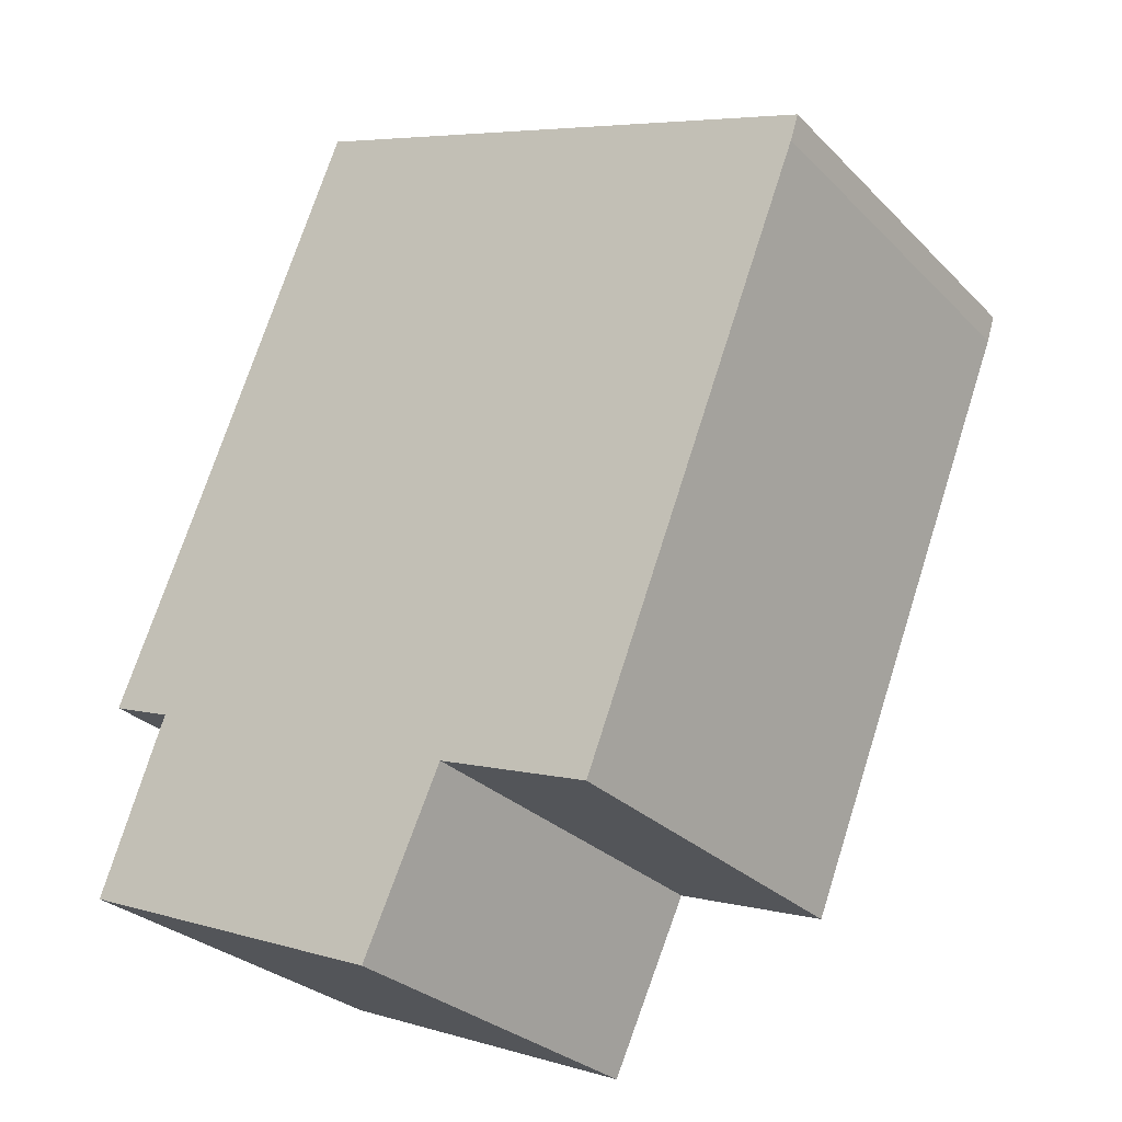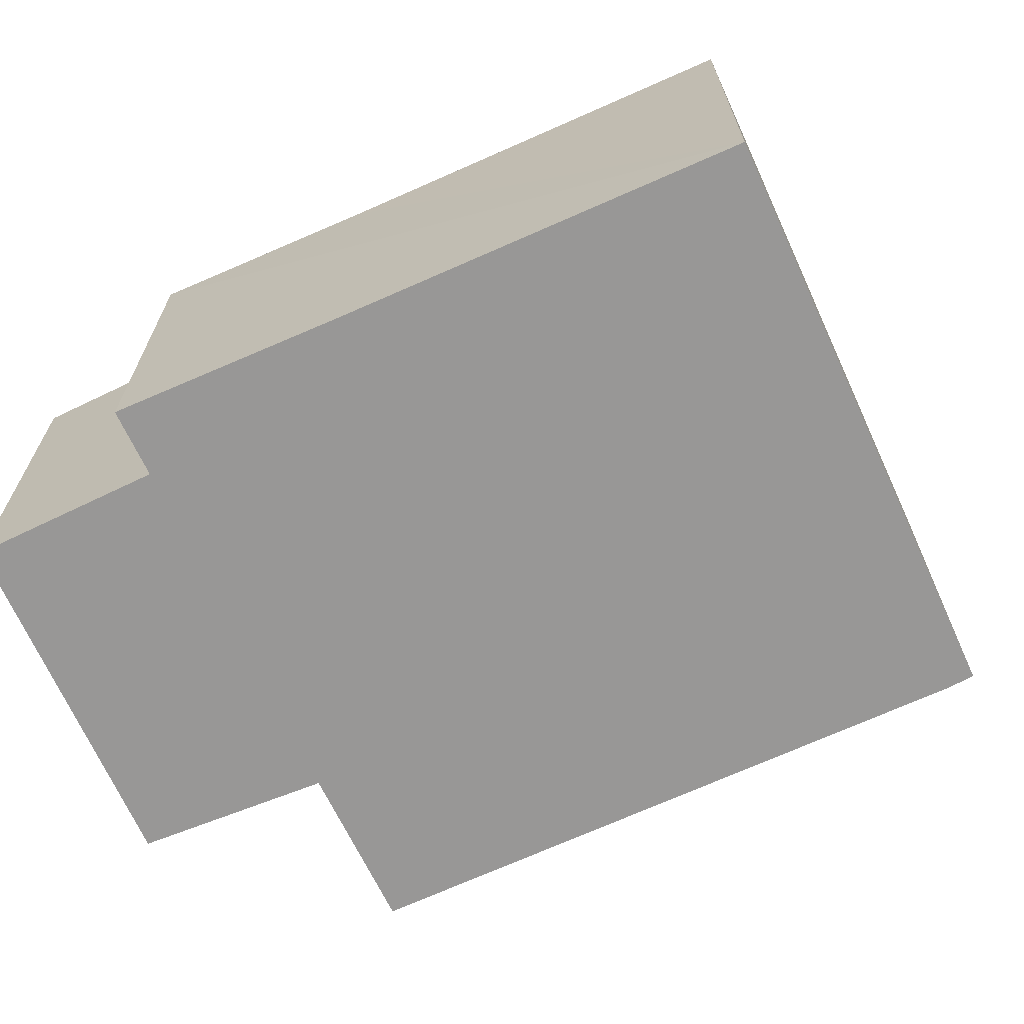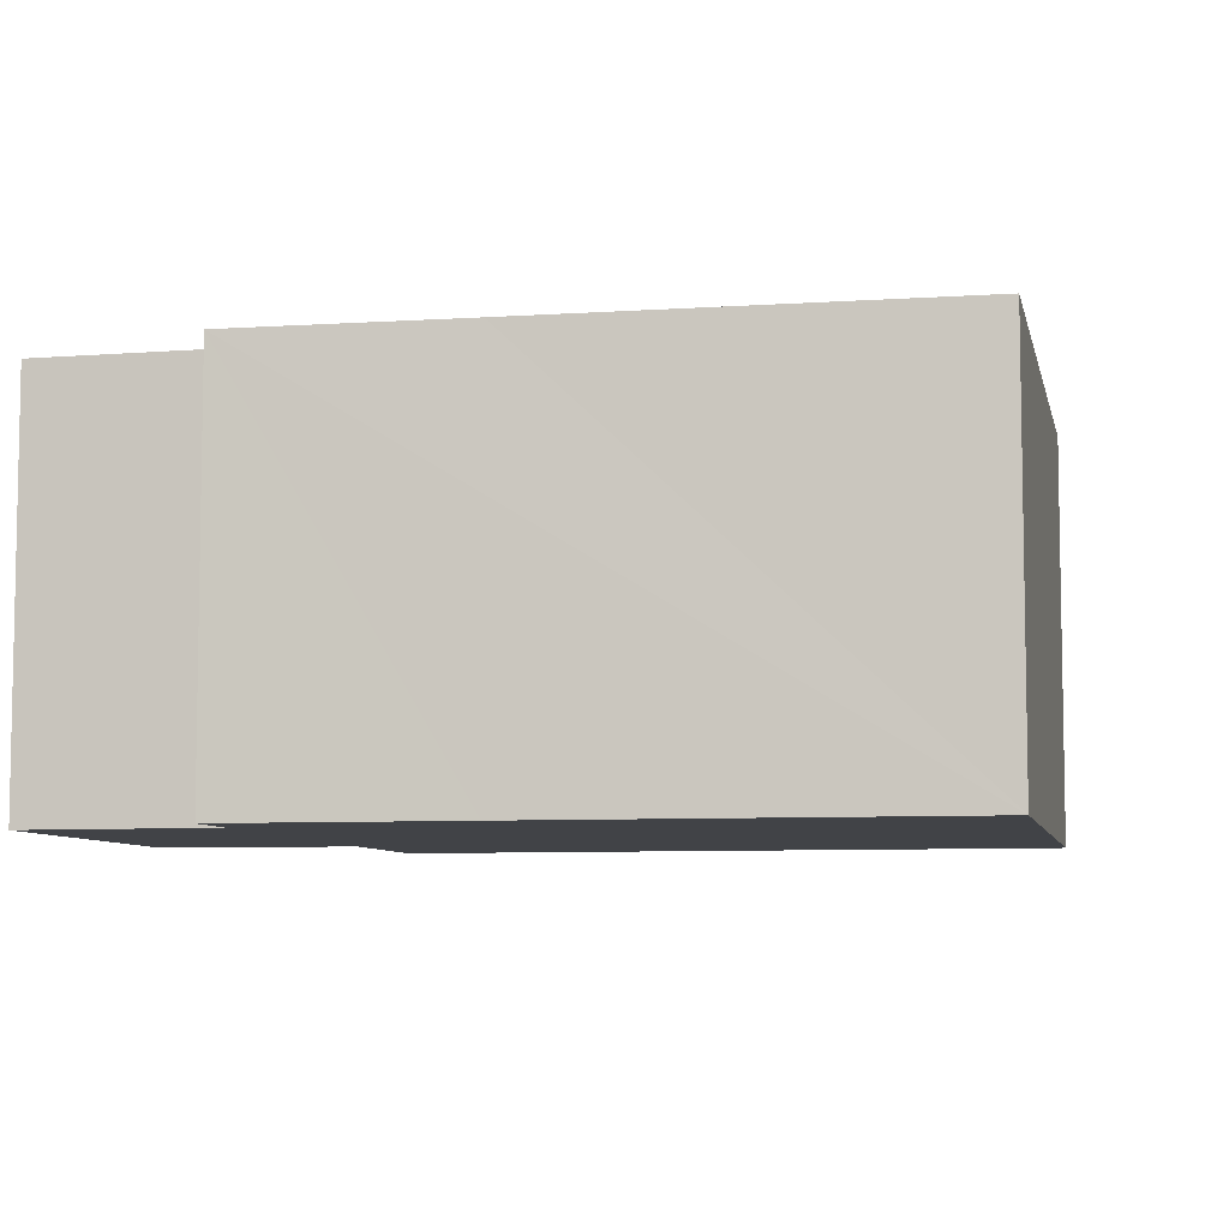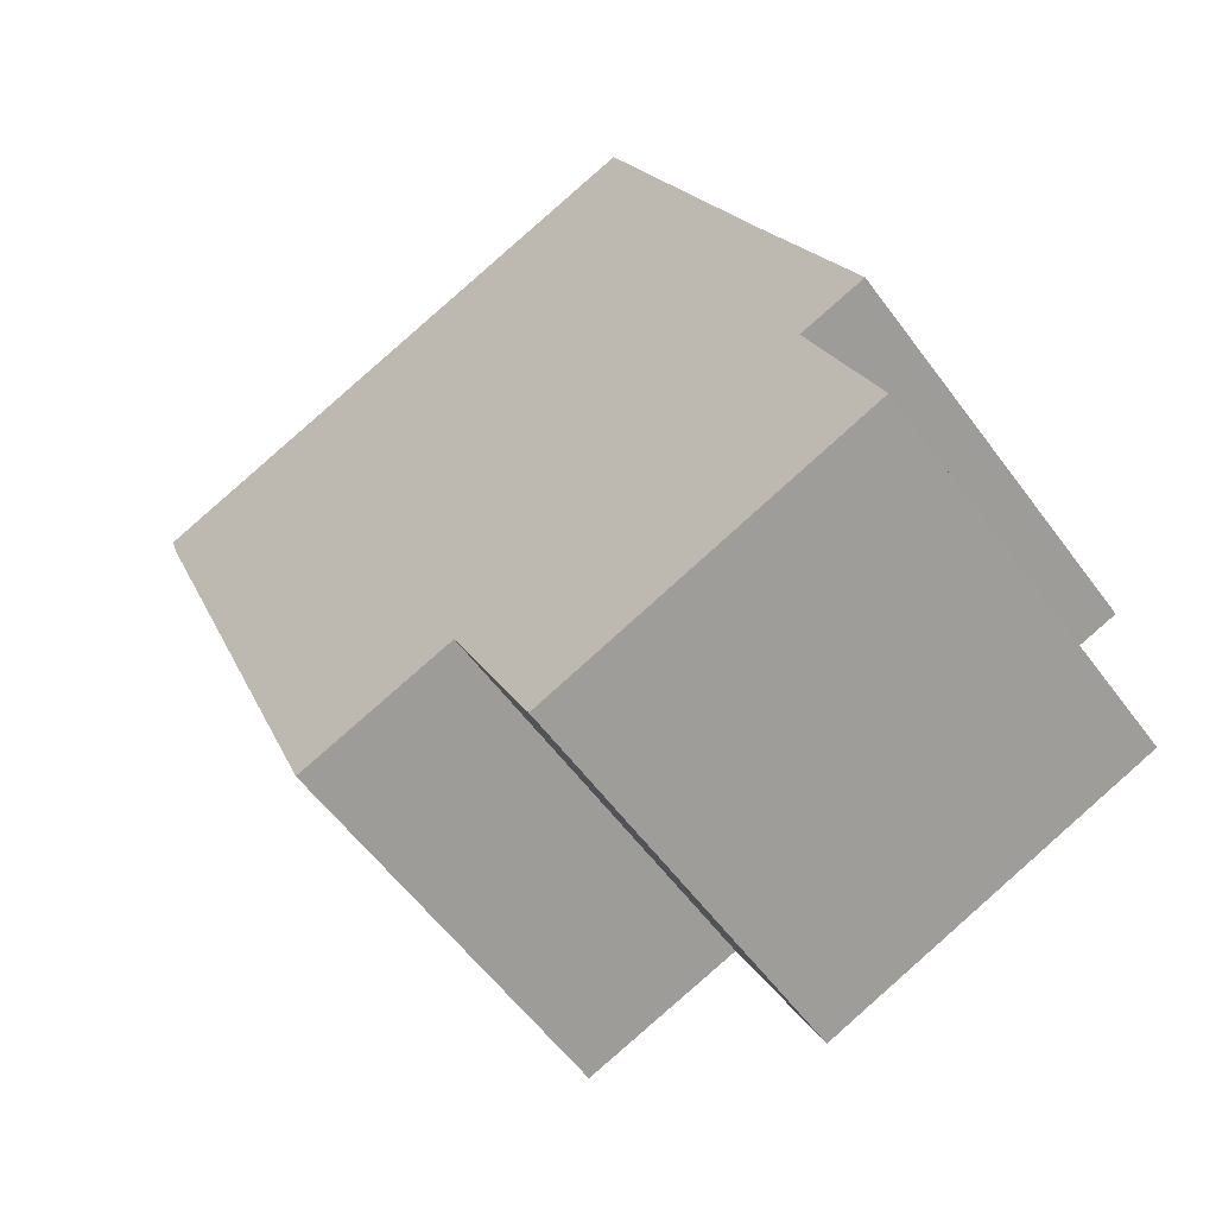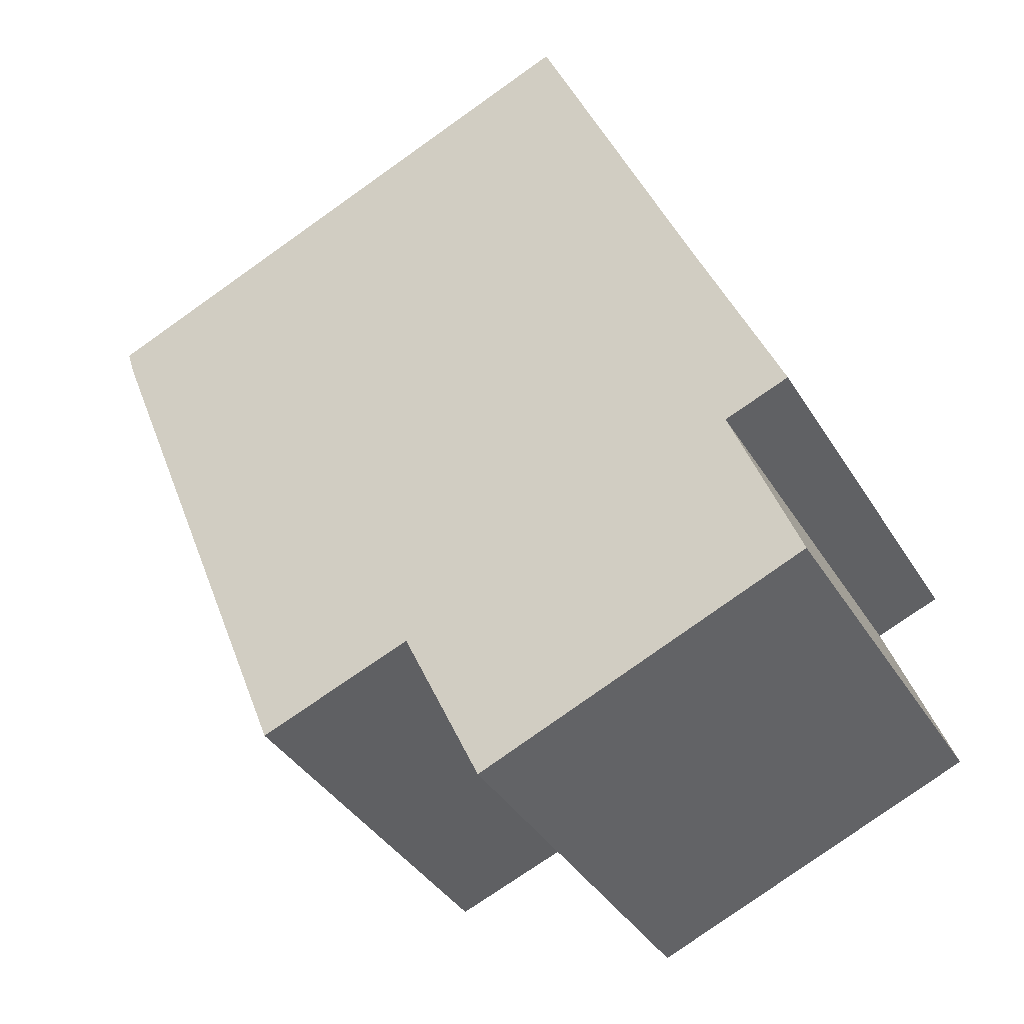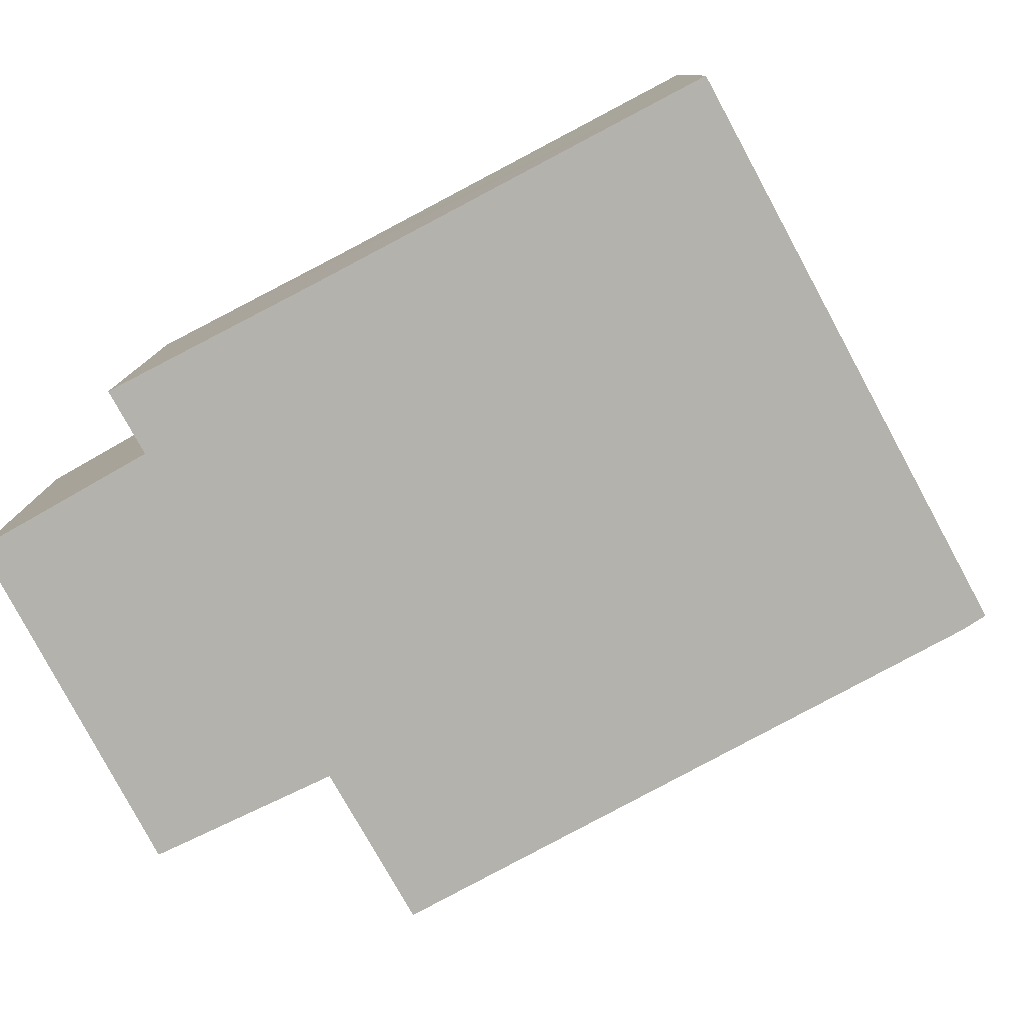
<metadata>
{"format":"obj","ext":"obj","renderer":"f3d","projection":"perspective","resolution":1024,"background":"white","views":[{"elev":-29.0,"azim":35.0,"up":"+Z"},{"elev":-68.3,"azim":-43.6,"up":"+Y"},{"elev":-7.1,"azim":-56.6,"up":"+Y"},{"elev":-57.9,"azim":-143.9,"up":"+Z"},{"elev":-38.7,"azim":-151.6,"up":"+Z"},{"elev":-79.4,"azim":-39.8,"up":"+Y"}]}
</metadata>
<code>
v  11.91 5.871 8.604
v  1.347 5.871 6.151
v  3.708 5.871 11.88
v  0.019 5.871 3.001
v  11.79 5.871 8.22
v  0.987 5.871 2.626
v  8.396 5.871 -0.306
v  6.073 5.871 0.573
v  0 5.871 3.595e-16
v  4.884 5.871 -2.004
v  3.708 -7.273e-16 11.88
v  11.91 -5.268e-16 8.604
v  11.79 -5.033e-16 8.22
v  8.396 1.874e-17 -0.306
v  6.073 -3.509e-17 0.573
v  4.884 1.227e-16 -2.004
v  0 0 0
v  0.987 -1.608e-16 2.626
v  0.019 -1.838e-16 3.001
v  1.347 -3.766e-16 6.151
g defaultobject
f 1 2 3
f 2 1 4
f 4 1 5
f 4 5 6
f 6 5 7
f 6 7 8
f 6 8 9
f 10 9 8
f 11 1 3
f 1 11 12
f 12 5 1
f 5 12 13
f 13 7 5
f 7 13 14
f 14 8 7
f 8 14 15
f 16 9 10
f 9 16 17
f 18 4 6
f 4 18 19
f 15 10 8
f 10 15 16
f 17 6 9
f 6 17 18
f 2 11 3
f 11 2 4
f 11 4 20
f 20 4 19
f 16 18 17
f 18 16 15
f 18 20 19
f 20 18 15
f 20 15 14
f 20 14 13
f 20 13 11
f 11 13 12

</code>
